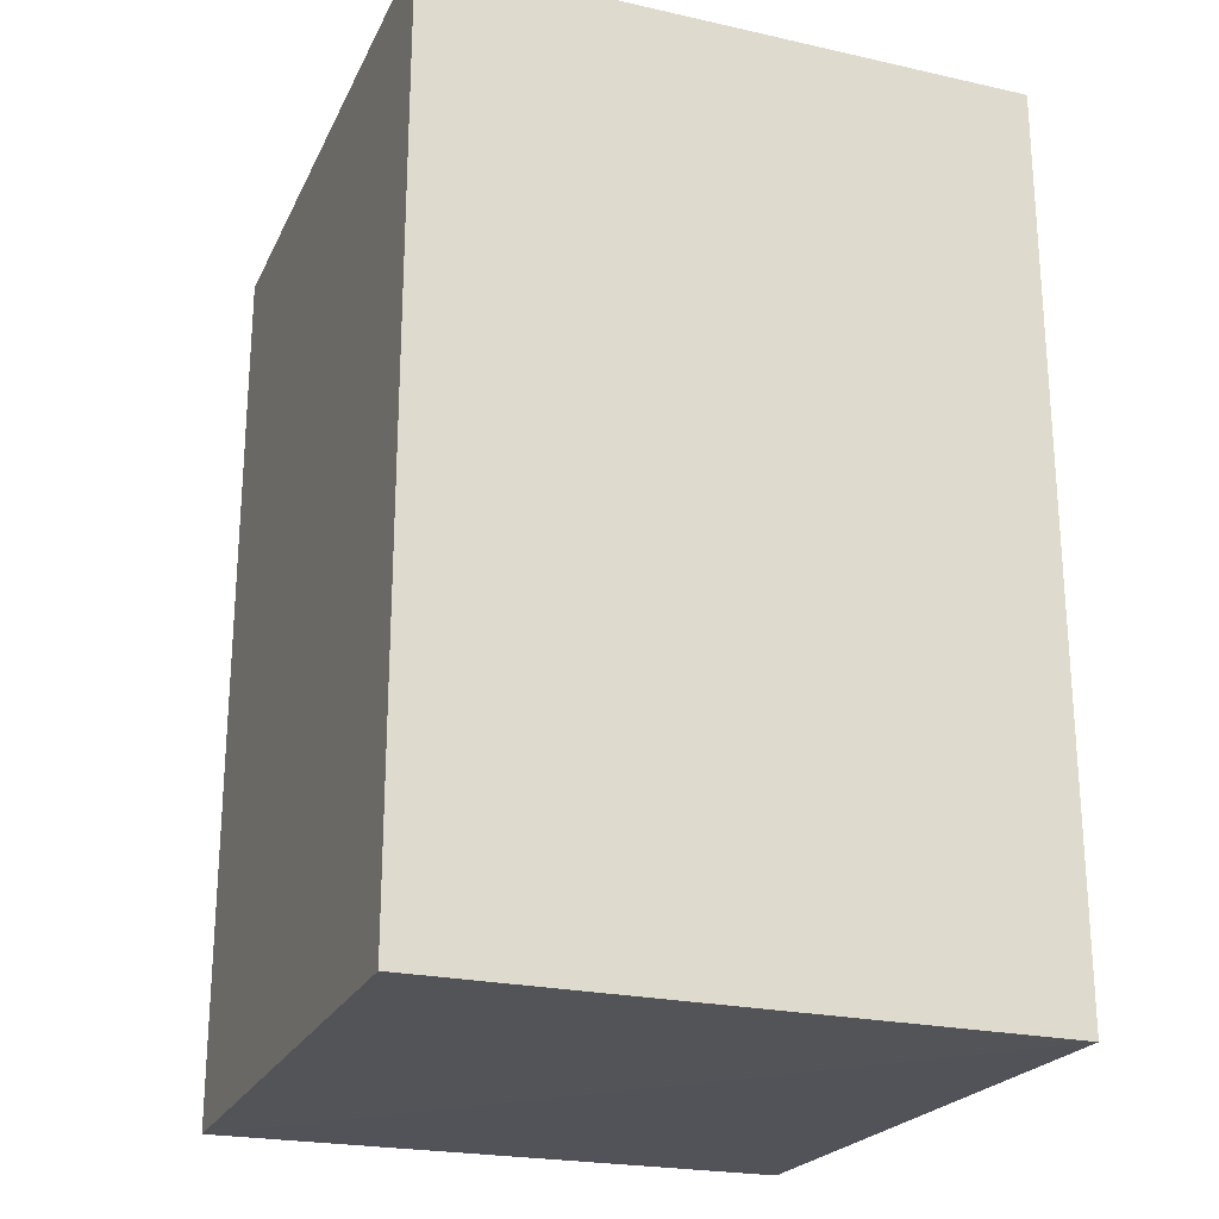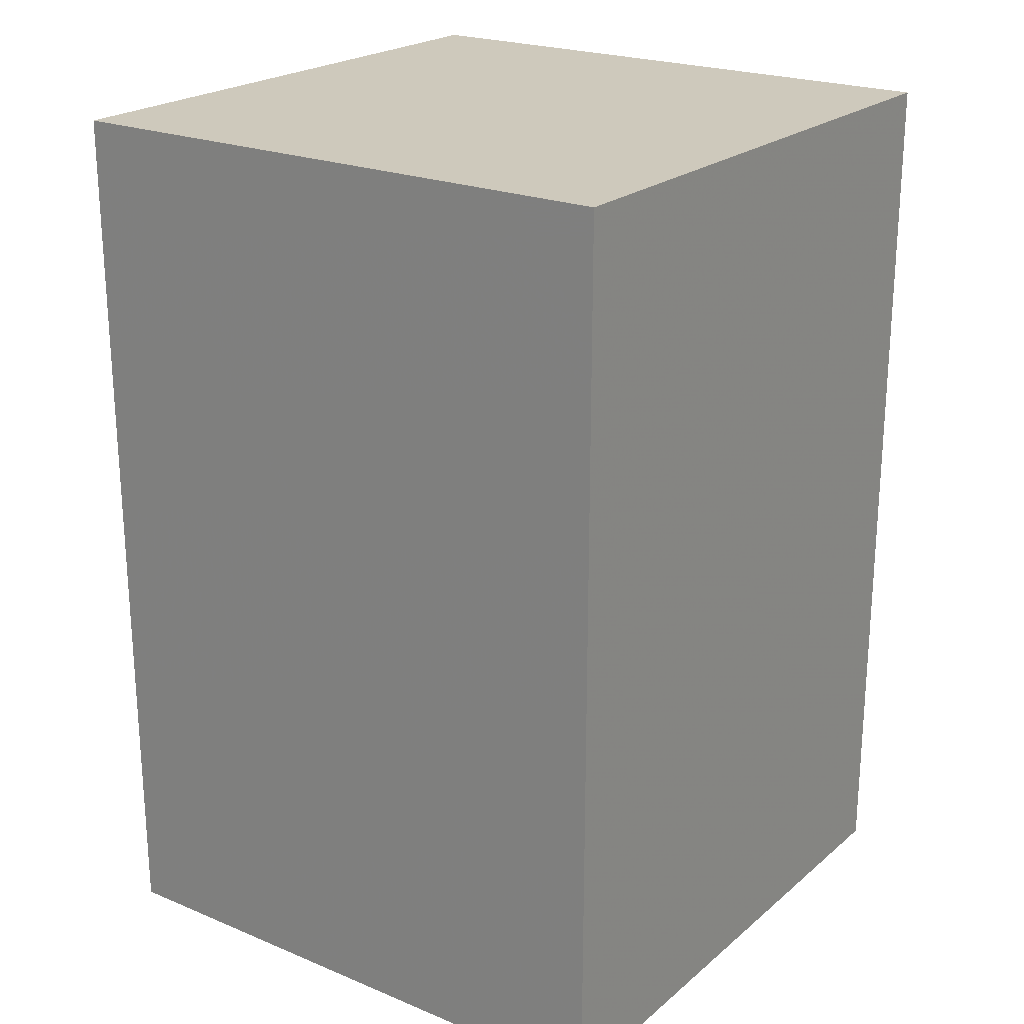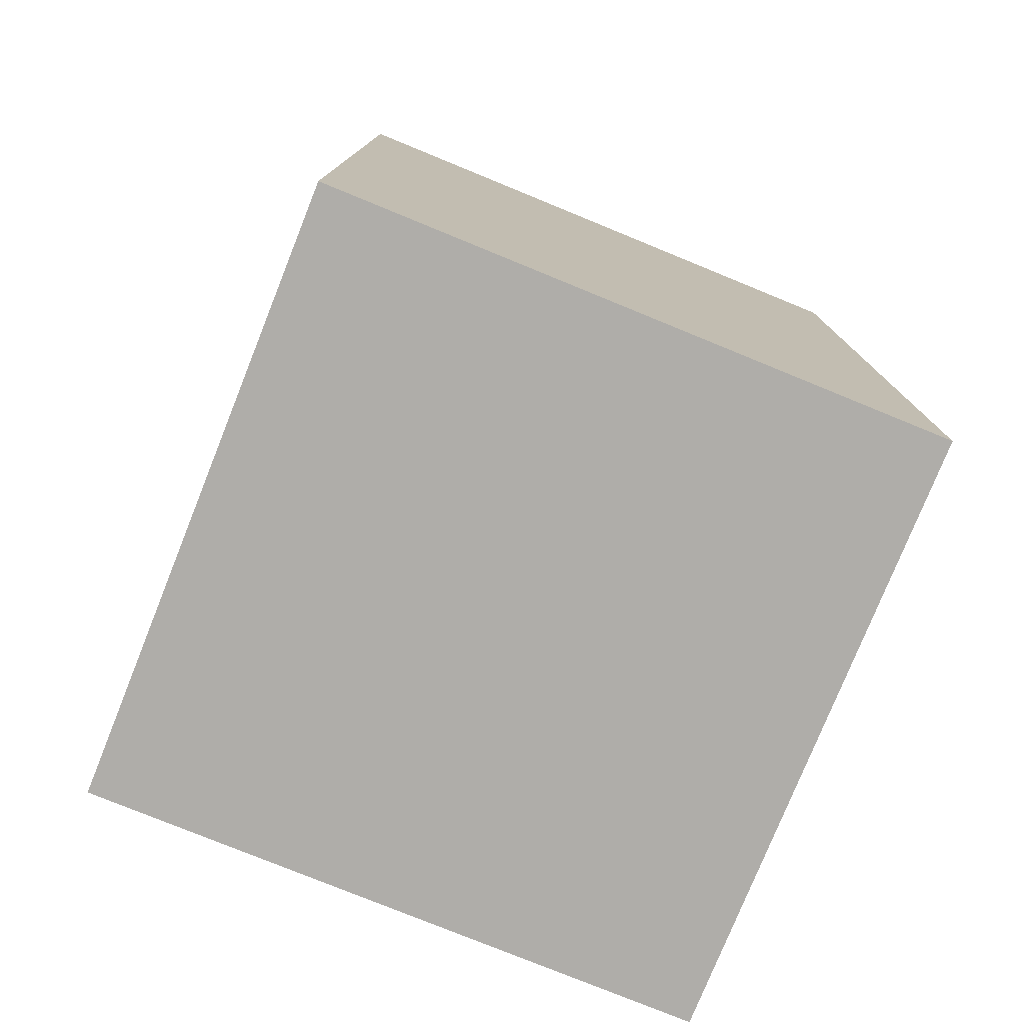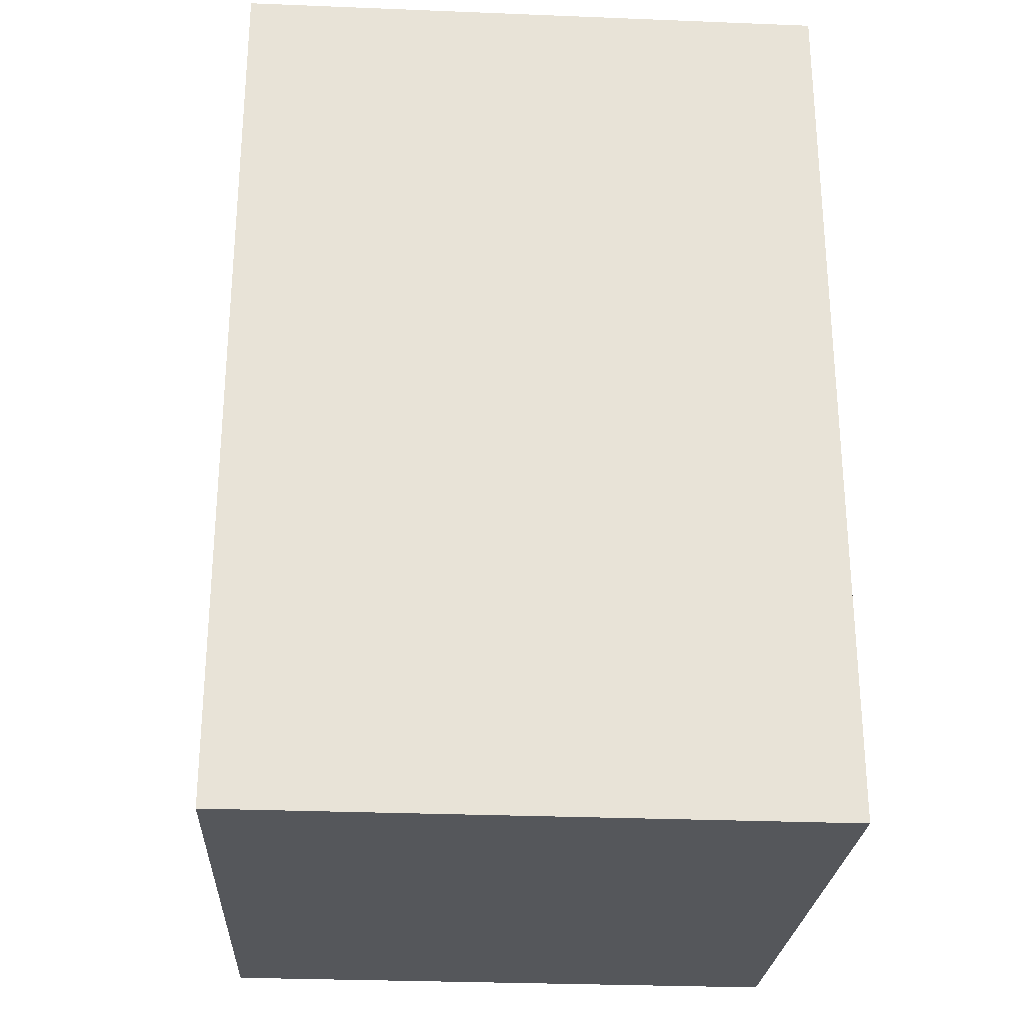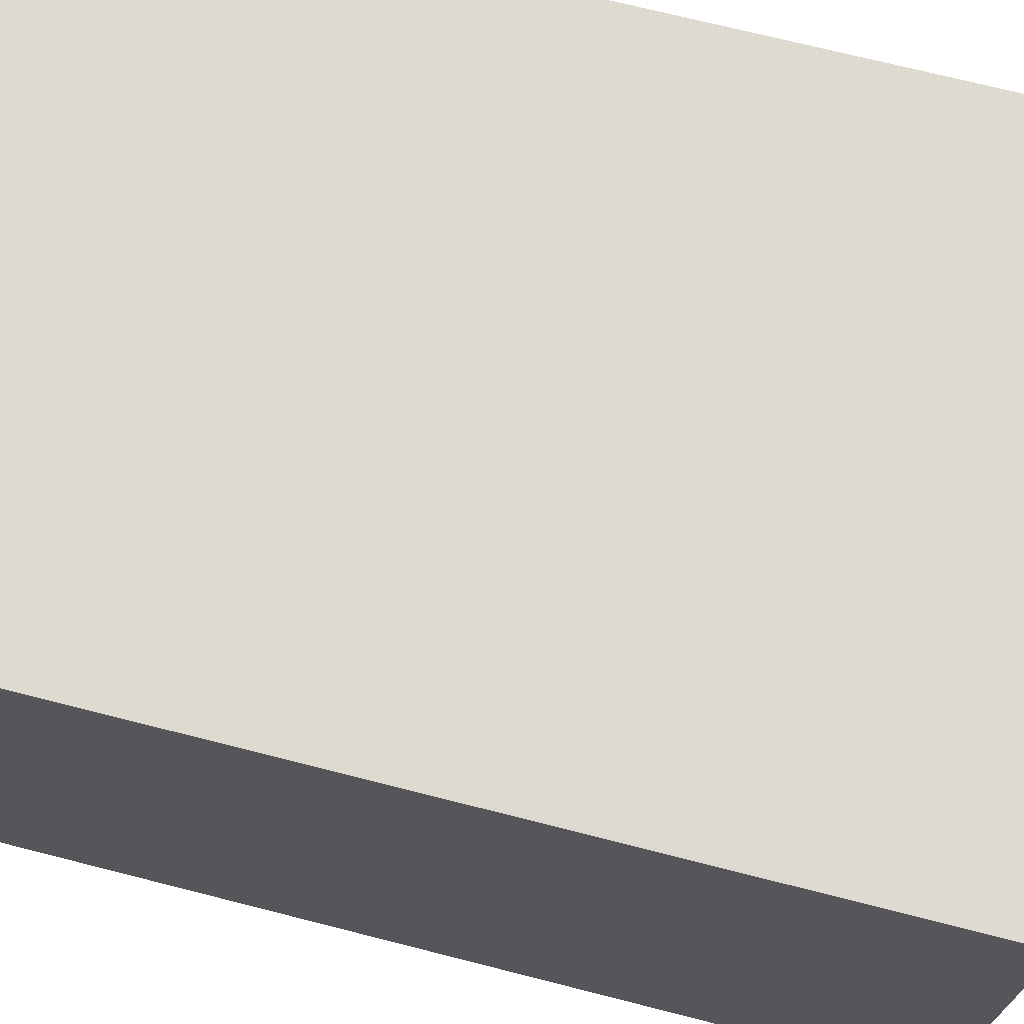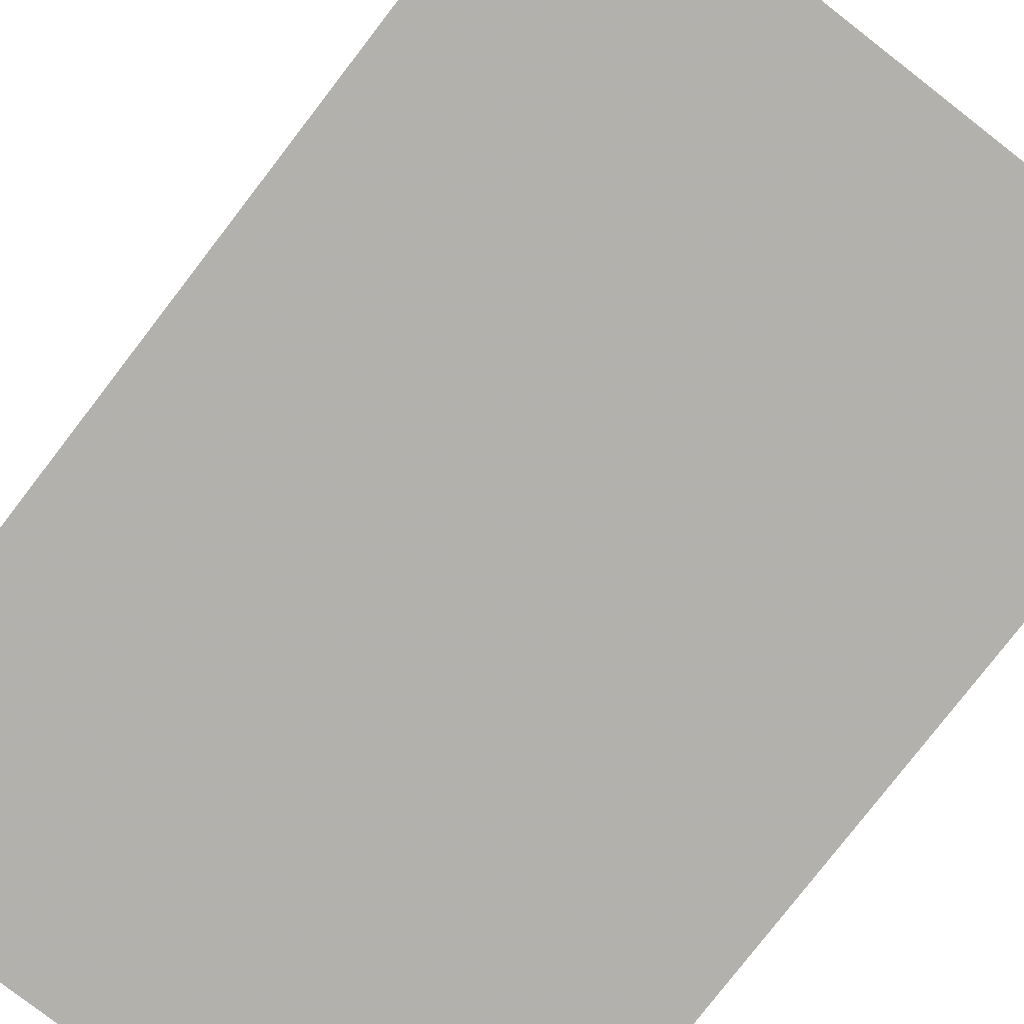
<metadata>
{"format":"obj","ext":"obj","renderer":"f3d","projection":"perspective","resolution":1024,"background":"white","views":[{"elev":-23.0,"azim":68.9,"up":"+Z"},{"elev":22.4,"azim":-144.6,"up":"+Z"},{"elev":-77.3,"azim":68.1,"up":"+Z"},{"elev":-26.7,"azim":-93.7,"up":"+Z"},{"elev":70.7,"azim":104.8,"up":"+Y"},{"elev":-79.9,"azim":-38.0,"up":"+Y"}]}
</metadata>
<code>
o 797
v 2213 1876 15.19
v 2213 1876 15.19
v 2213 1876 15.2
v 2213 1876 15.19
v 2213 1876 15.2
v 2213 1876 15.2
v 2213 1876 15.2
v 2213 1876 15.2
v 2213 1876 15.2
v 2213 1876 15.2
v 2213 1876 15.19
v 2213 1876 15.19
v 2213 1876 15.19
v 2213 1876 15.19
v 2213 1876 15.19
v 2213 1876 15.2
v 2213 1876 15.19
v 2213 1876 15.2
v 2213 1876 15.19
v 2213 1876 15.19
v 2213 1876 15.19
v 2213 1876 15.19
v 2213 1876 15.19
v 2213 1876 15.2
v 2213 1876 15.19
v 2213 1876 15.2
f 1 2 3
f 3 4 5
f 3 6 7
f 8 9 6
f 10 11 7
f 12 13 10
f 14 15 16
f 16 17 18
f 19 17 20
f 21 22 17
f 23 21 24
f 24 25 26

</code>
